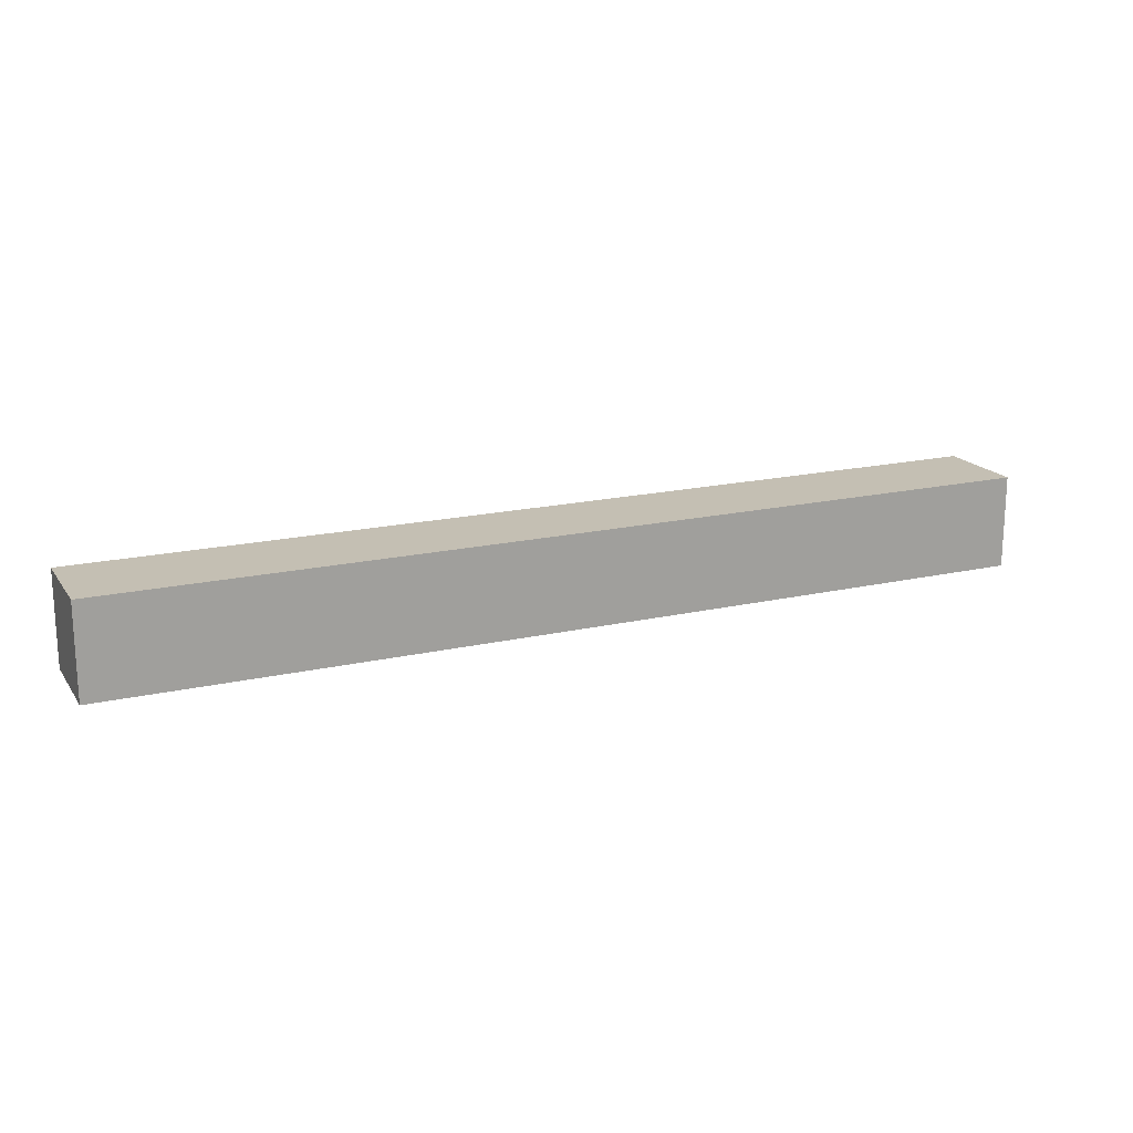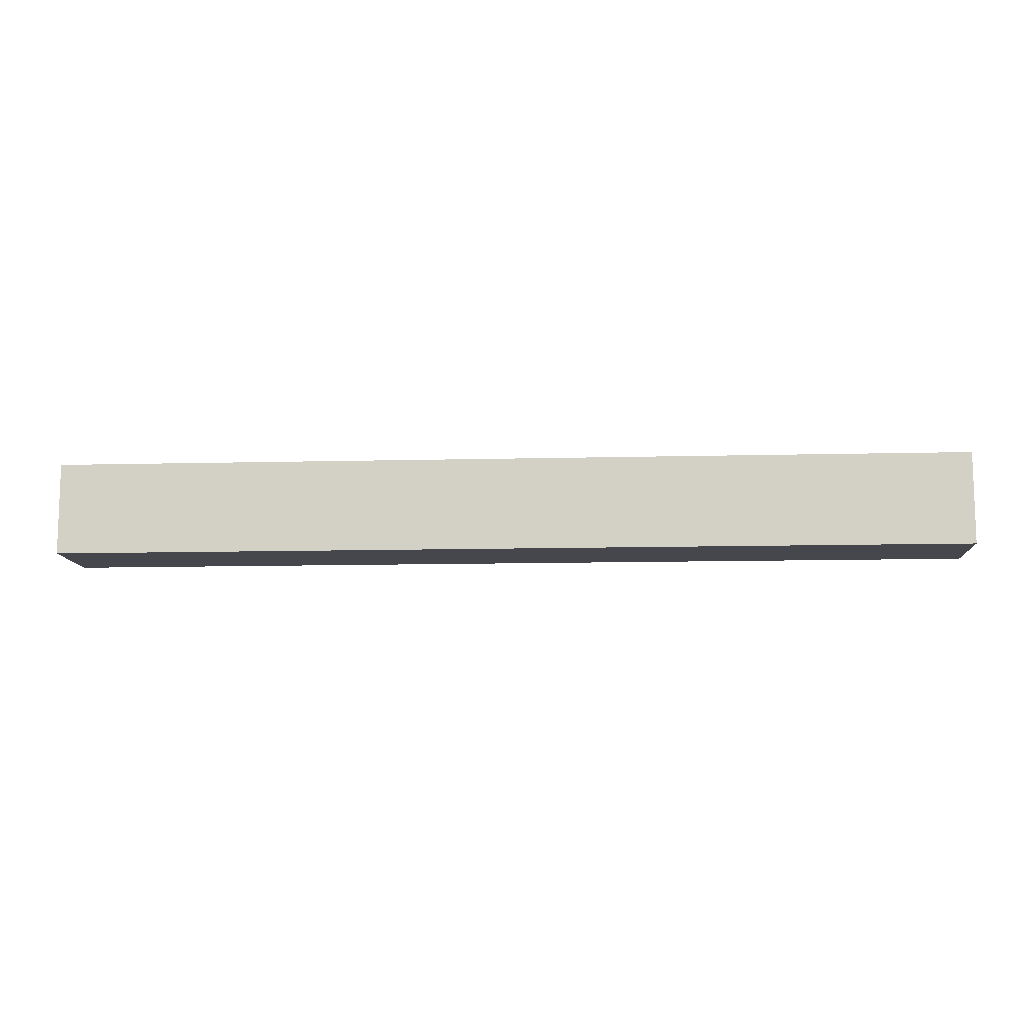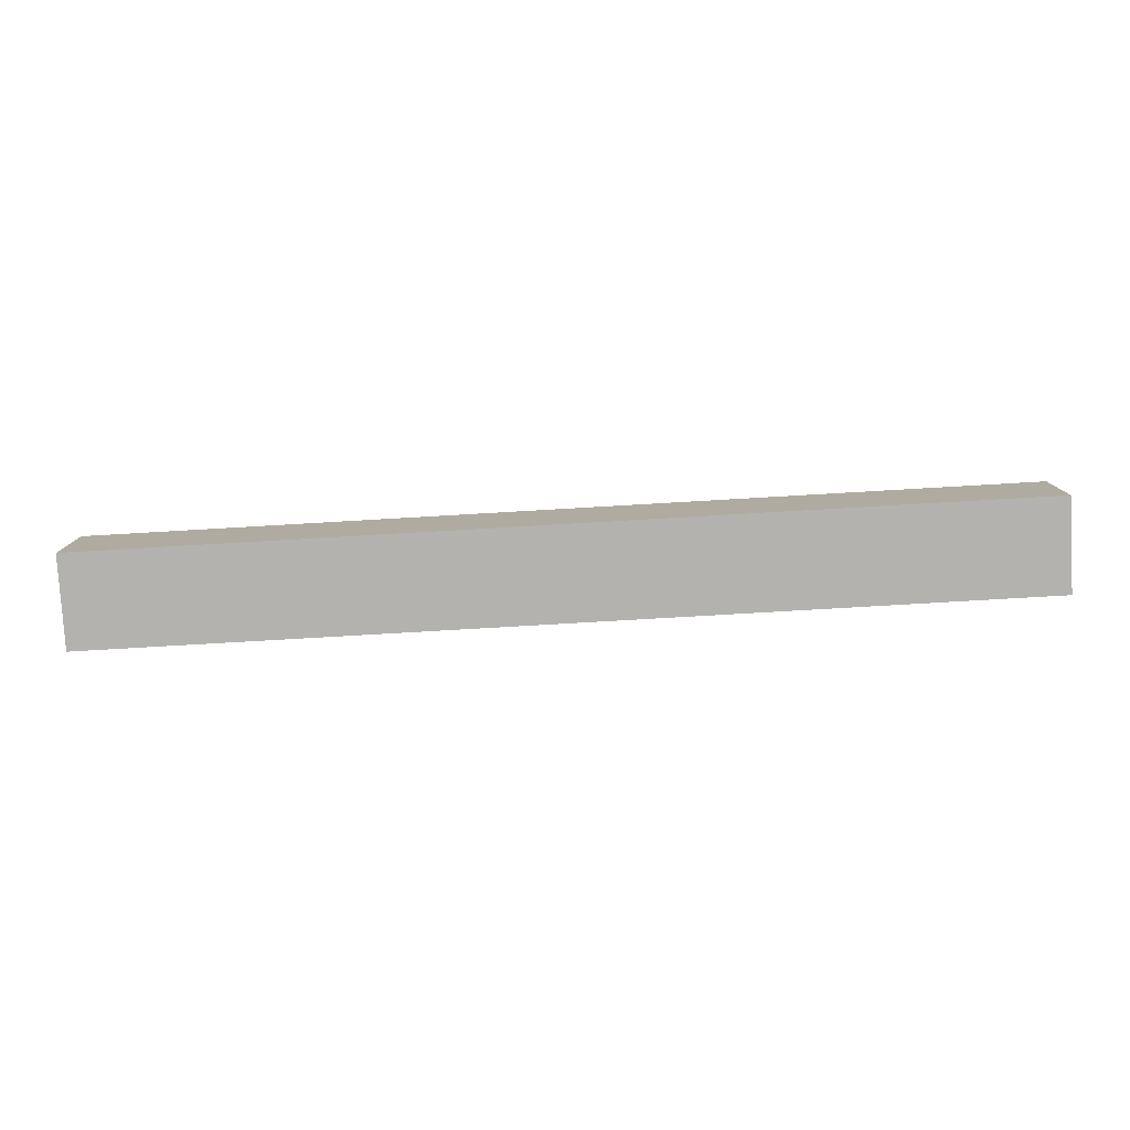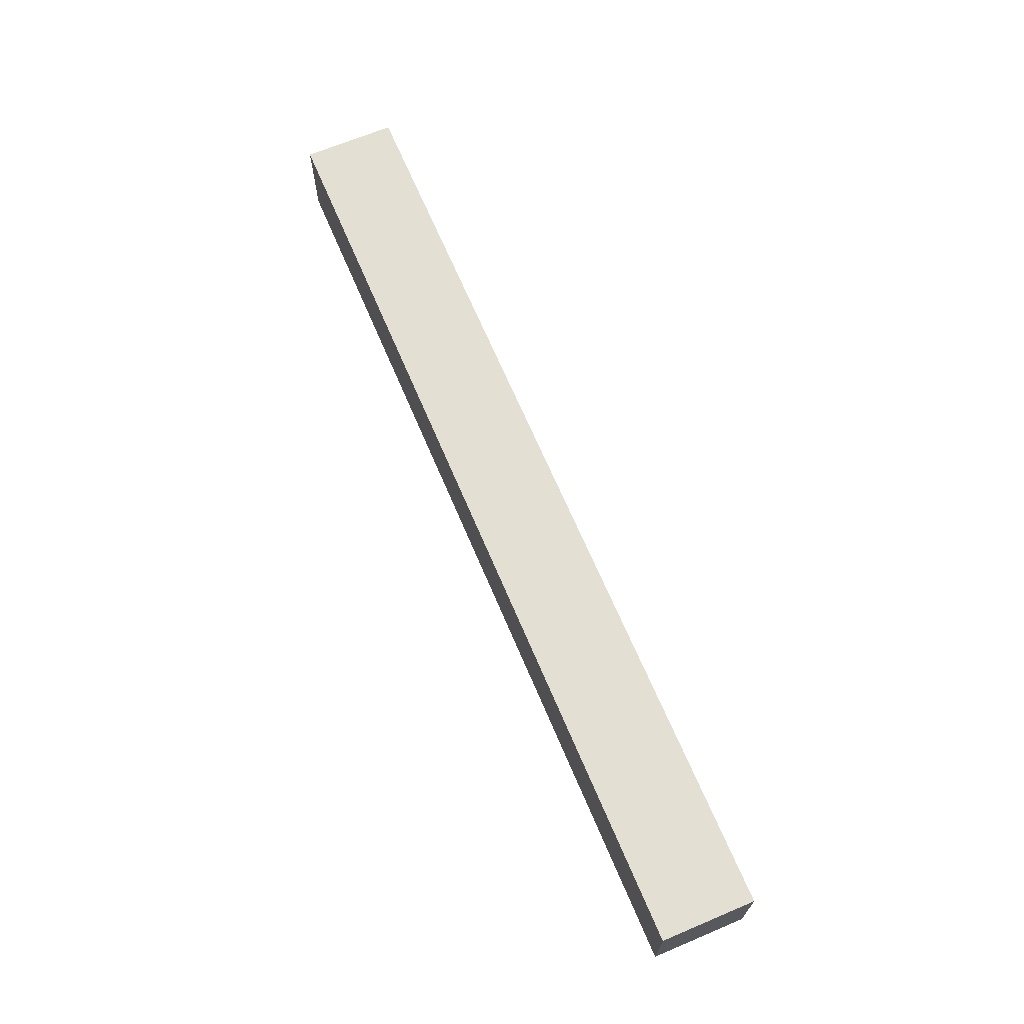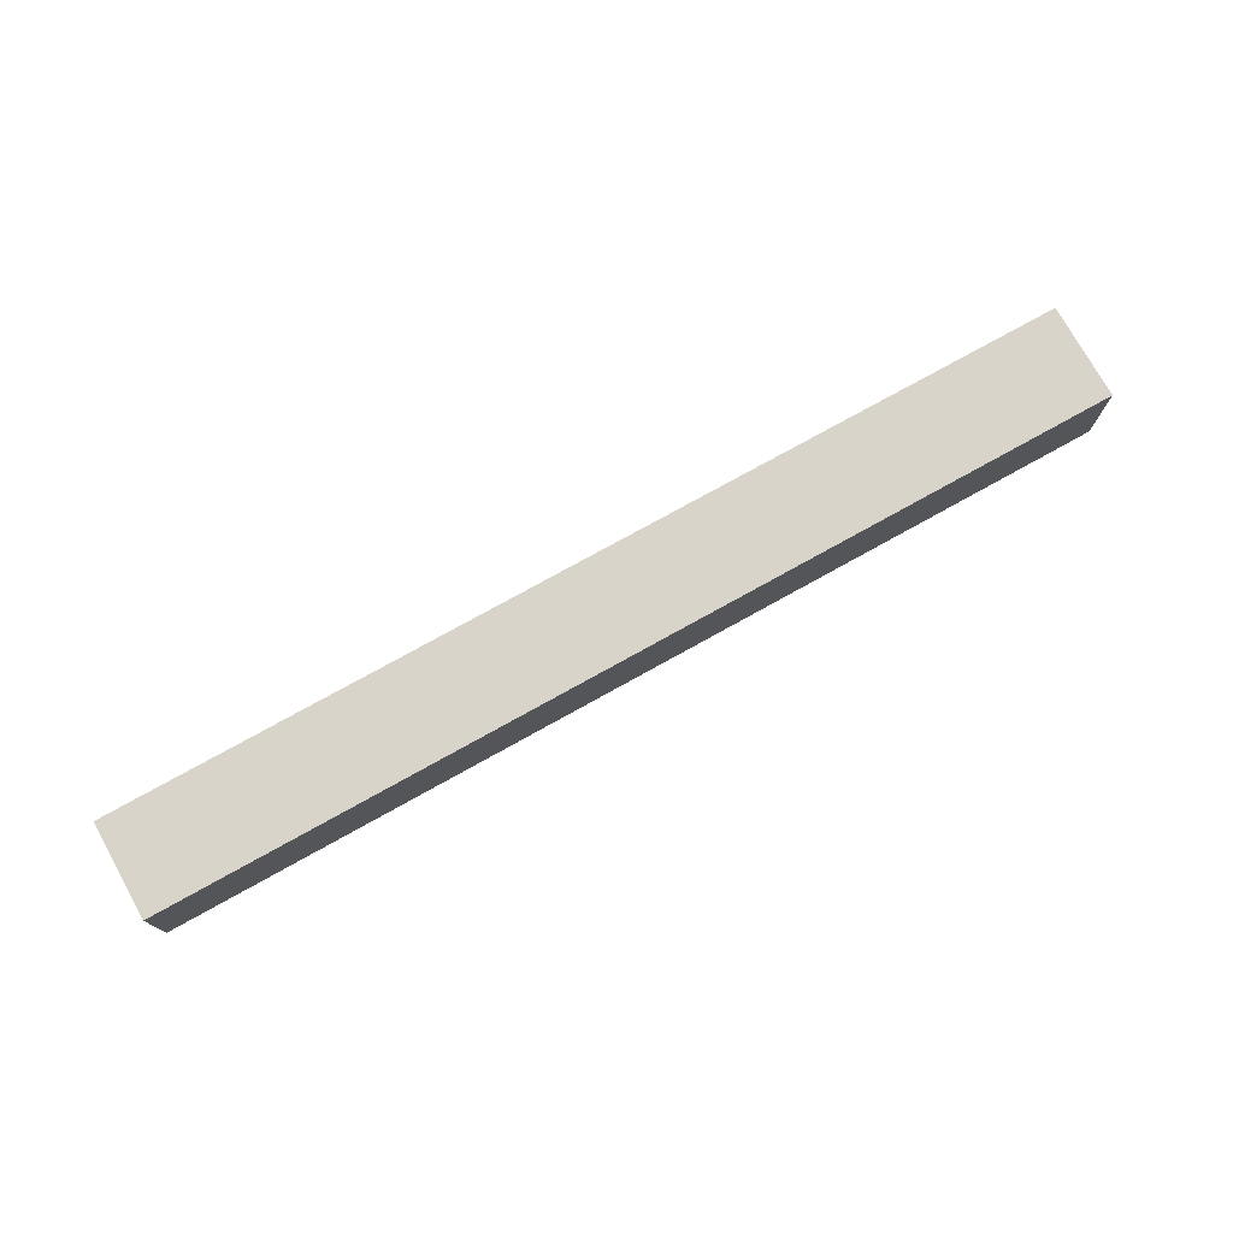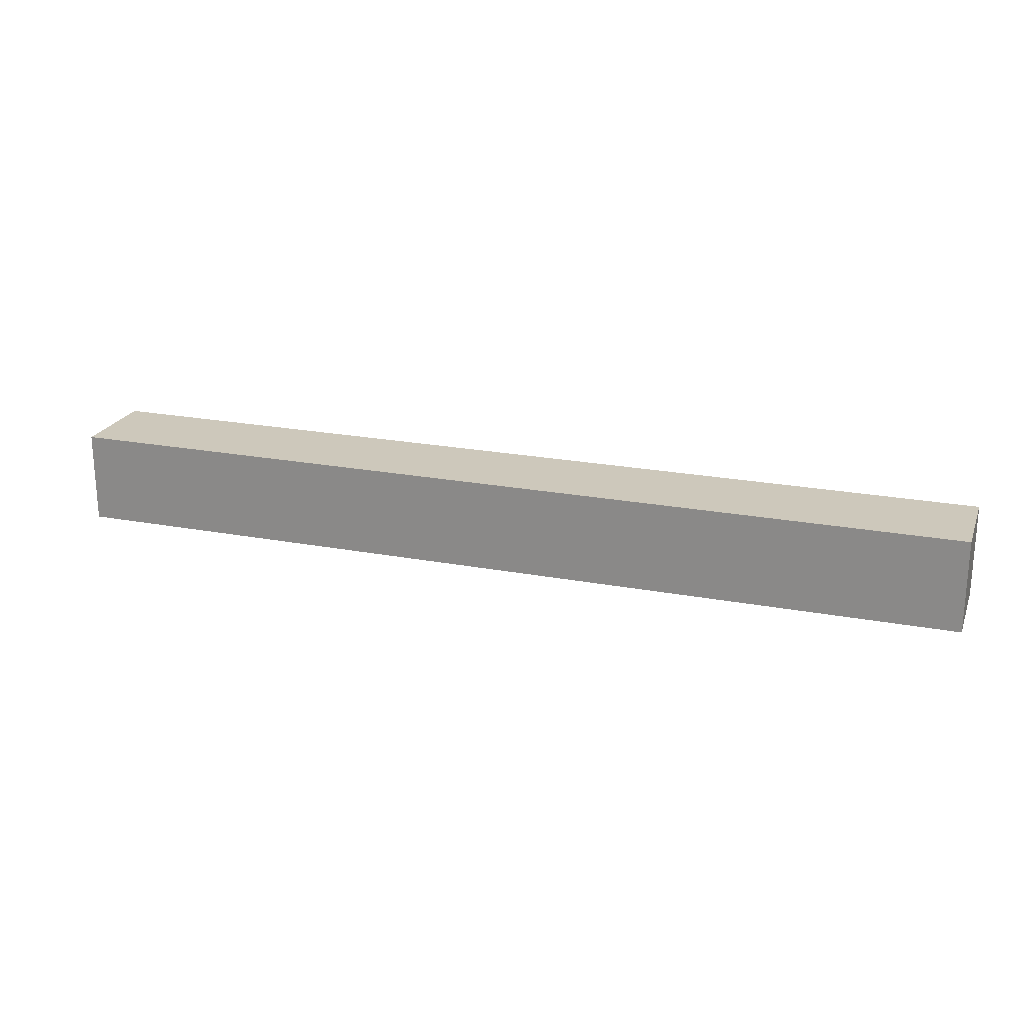
<metadata>
{"format":"obj","ext":"obj","renderer":"f3d","projection":"perspective","resolution":1024,"background":"white","views":[{"elev":17.9,"azim":-24.1,"up":"+Z"},{"elev":-10.9,"azim":-176.3,"up":"+Z"},{"elev":-79.7,"azim":3.3,"up":"+Y"},{"elev":67.0,"azim":-112.9,"up":"+Y"},{"elev":75.5,"azim":150.9,"up":"+Z"},{"elev":22.0,"azim":-161.7,"up":"+Z"}]}
</metadata>
<code>
o Cube.001
v 0 -0.05 0.05
v 0 0.05 0.05
v 0 -0.05 -0.05
v 0 0.05 -0.05
v 1 -0.05 0.05
v 1 0.05 0.05
v 1 -0.05 -0.05
v 1 0.05 -0.05
f 2 3 1
f 4 7 3
f 8 5 7
f 6 1 5
f 7 1 3
f 4 6 8
f 2 4 3
f 4 8 7
f 8 6 5
f 6 2 1
f 7 5 1
f 4 2 6

</code>
